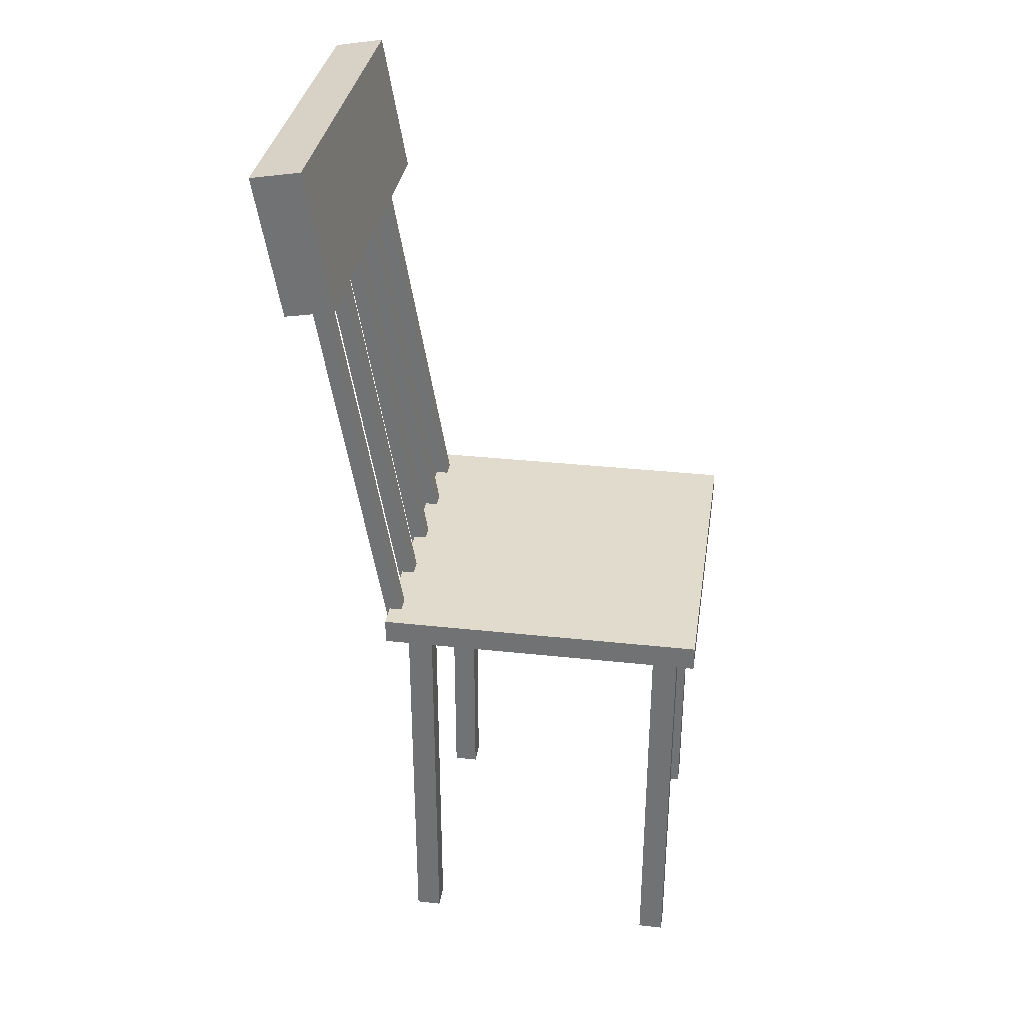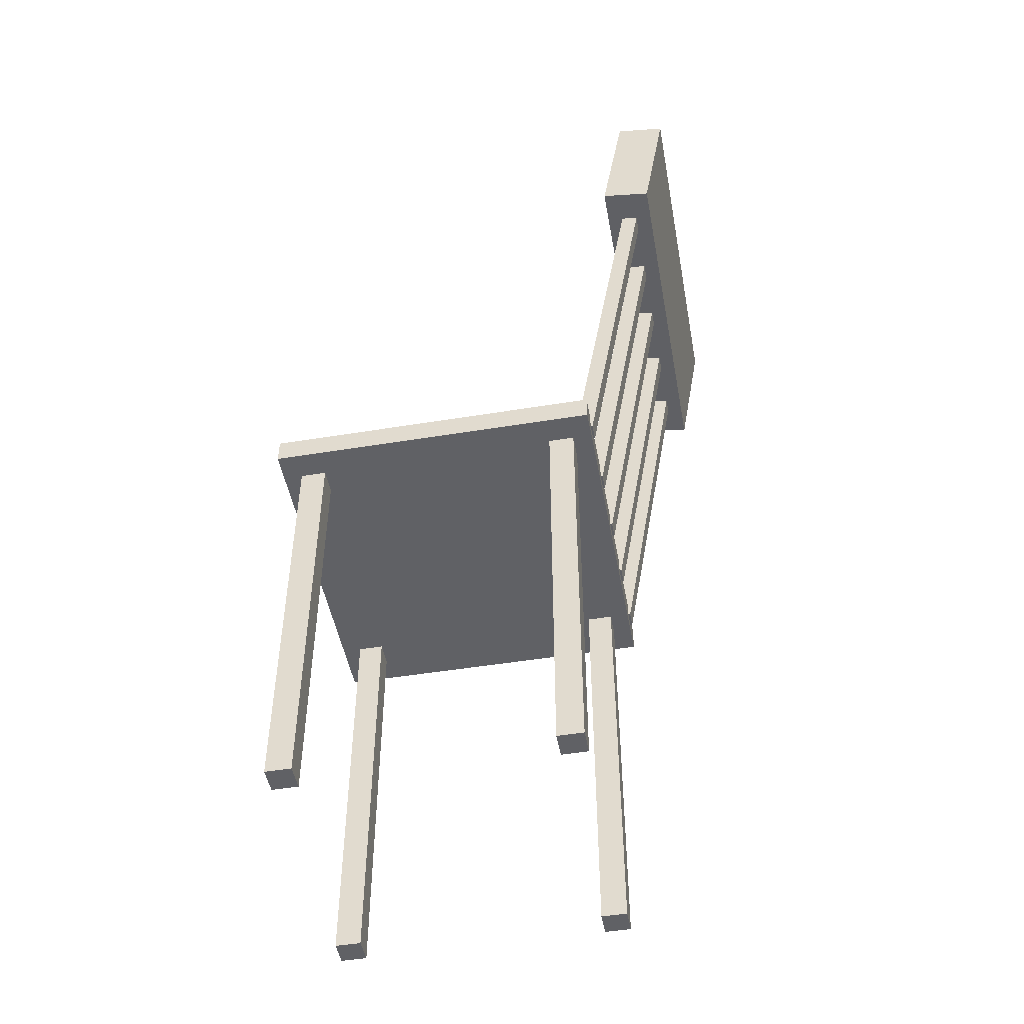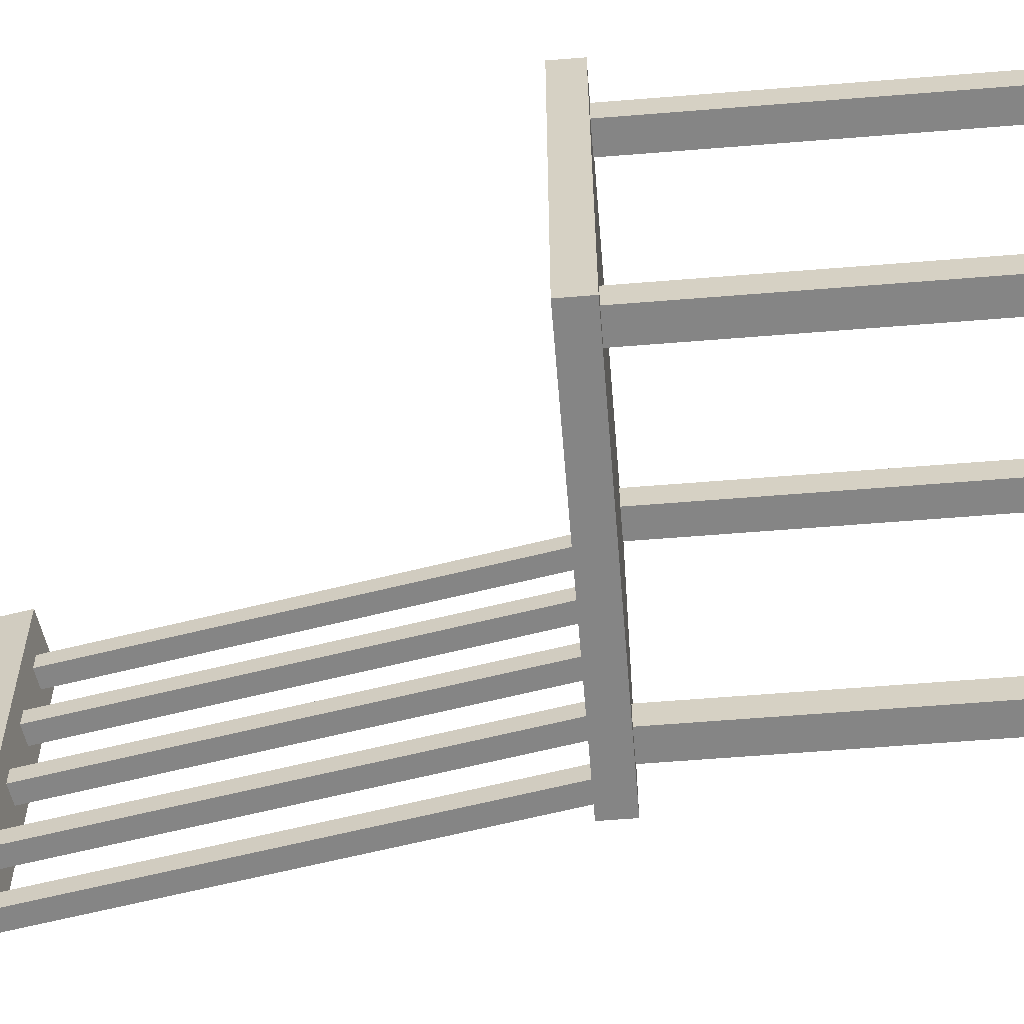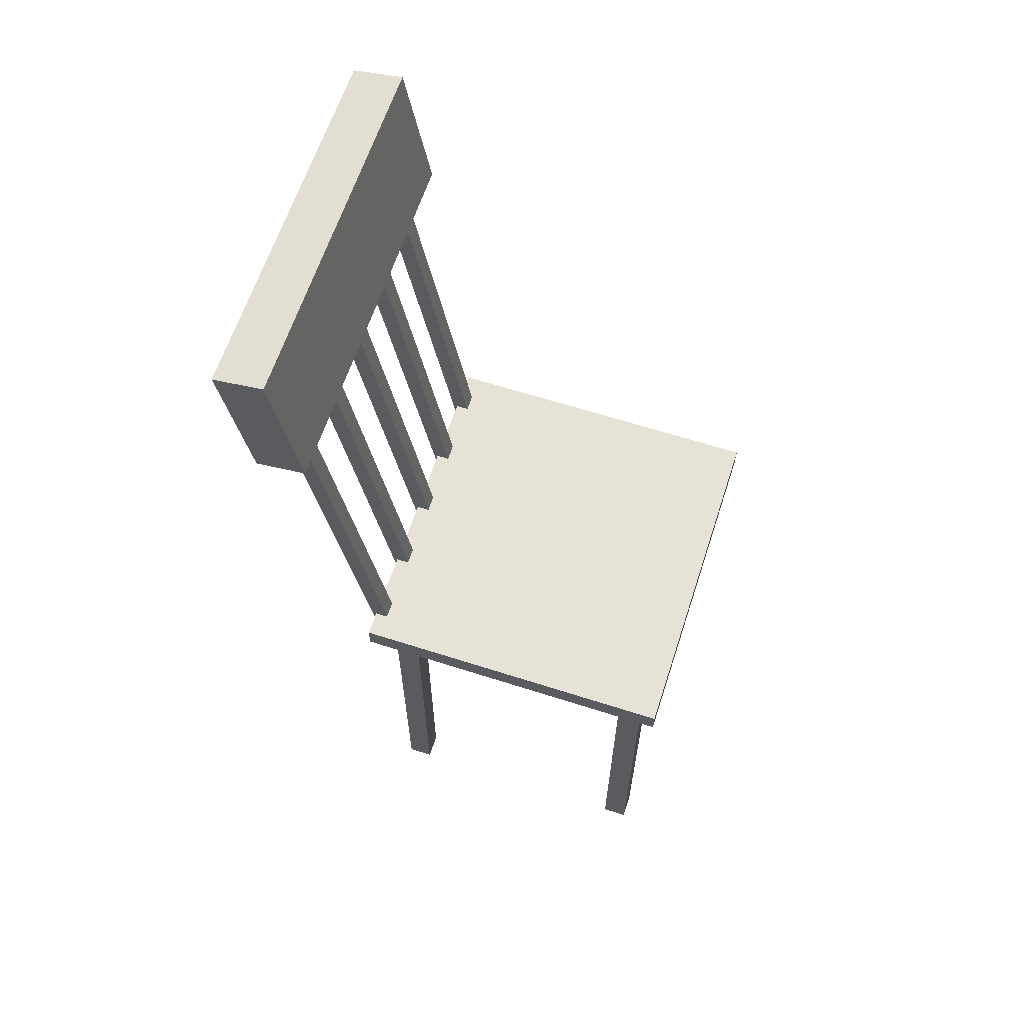
<metadata>
{"format":"obj","ext":"obj","renderer":"f3d","projection":"perspective","resolution":1024,"background":"white","views":[{"elev":33.2,"azim":-171.5,"up":"+Y"},{"elev":-48.5,"azim":10.4,"up":"+Y"},{"elev":-61.7,"azim":-85.3,"up":"+Z"},{"elev":63.1,"azim":-162.0,"up":"+Y"}]}
</metadata>
<code>
v 0.025 0.436 0.03347
v 0.3555 0.436 0.03347
v 0.3555 0.4614 0.03347
v 0.025 0.4614 0.03347
v 0.025 0.436 0.3809
v 0.3555 0.436 0.3809
v 0.3555 0.4614 0.3809
v 0.025 0.4614 0.3809
v 0.311 0.025 0.3279
v 0.3364 0.025 0.3279
v 0.3364 0.4462 0.3279
v 0.311 0.4462 0.3279
v 0.311 0.025 0.3534
v 0.3364 0.025 0.3534
v 0.3364 0.4462 0.3534
v 0.311 0.4462 0.3534
v 0.04407 0.025 0.3279
v 0.06949 0.025 0.3279
v 0.06949 0.4462 0.3279
v 0.04407 0.4462 0.3279
v 0.04407 0.025 0.3534
v 0.06949 0.025 0.3534
v 0.06949 0.4462 0.3534
v 0.04407 0.4462 0.3534
v 0.04407 0.025 0.06101
v 0.06949 0.025 0.06101
v 0.06949 0.4462 0.06101
v 0.04407 0.4462 0.06101
v 0.04407 0.025 0.08644
v 0.06949 0.025 0.08644
v 0.06949 0.4462 0.08644
v 0.04407 0.4462 0.08644
v 0.311 0.025 0.06101
v 0.3364 0.025 0.06101
v 0.3364 0.4462 0.06101
v 0.311 0.4462 0.06101
v 0.311 0.025 0.08644
v 0.3364 0.025 0.08644
v 0.3364 0.4462 0.08644
v 0.311 0.4462 0.08644
v 0.3893 0.833 0.025
v 0.4394 0.8244 0.025
v 0.4638 0.9664 0.025
v 0.4137 0.975 0.025
v 0.3893 0.833 0.3894
v 0.4394 0.8244 0.3894
v 0.4638 0.9664 0.3894
v 0.4137 0.975 0.3894
v 0.3408 0.4501 0.1987
v 0.3575 0.4473 0.1987
v 0.4227 0.8273 0.1987
v 0.406 0.8302 0.1987
v 0.3408 0.4501 0.2157
v 0.3575 0.4473 0.2157
v 0.4227 0.8273 0.2157
v 0.406 0.8302 0.2157
v 0.3408 0.4501 0.1284
v 0.3575 0.4473 0.1284
v 0.4227 0.8273 0.1284
v 0.406 0.8302 0.1284
v 0.3408 0.4501 0.1453
v 0.3575 0.4473 0.1453
v 0.4227 0.8273 0.1453
v 0.406 0.8302 0.1453
v 0.3408 0.4501 0.2691
v 0.3575 0.4473 0.2691
v 0.4227 0.8273 0.2691
v 0.406 0.8302 0.2691
v 0.3408 0.4501 0.286
v 0.3575 0.4473 0.286
v 0.4227 0.8273 0.286
v 0.406 0.8302 0.286
v 0.3408 0.4501 0.05805
v 0.3575 0.4473 0.05805
v 0.4227 0.8273 0.05805
v 0.406 0.8302 0.05805
v 0.3408 0.4501 0.075
v 0.3575 0.4473 0.075
v 0.4227 0.8273 0.075
v 0.406 0.8302 0.075
v 0.3408 0.4501 0.3394
v 0.3575 0.4473 0.3394
v 0.4227 0.8273 0.3394
v 0.406 0.8302 0.3394
v 0.3408 0.4501 0.3563
v 0.3575 0.4473 0.3563
v 0.4227 0.8273 0.3563
v 0.406 0.8302 0.3563
v 0.1902 0.436 0.03347
v 0.3555 0.4487 0.03347
v 0.025 0.4487 0.03347
v 0.1902 0.4487 0.03347
v 0.1902 0.4614 0.03347
v 0.025 0.436 0.2072
v 0.025 0.4487 0.2072
v 0.1902 0.436 0.2072
v 0.3555 0.436 0.2072
v 0.1902 0.436 0.3809
v 0.3555 0.4487 0.2072
v 0.3555 0.4614 0.2072
v 0.1902 0.4614 0.2072
v 0.3555 0.4487 0.3809
v 0.025 0.4614 0.2072
v 0.025 0.4487 0.3809
v 0.1902 0.4487 0.3809
v 0.1902 0.4614 0.3809
v 0.3237 0.025 0.3279
v 0.3364 0.2356 0.3279
v 0.311 0.2356 0.3279
v 0.3237 0.2356 0.3279
v 0.3237 0.4462 0.3279
v 0.311 0.025 0.3407
v 0.311 0.2356 0.3407
v 0.3237 0.025 0.3407
v 0.3364 0.025 0.3407
v 0.3237 0.025 0.3534
v 0.3364 0.2356 0.3407
v 0.3364 0.4462 0.3407
v 0.3237 0.4462 0.3407
v 0.3364 0.2356 0.3534
v 0.311 0.4462 0.3407
v 0.311 0.2356 0.3534
v 0.3237 0.2356 0.3534
v 0.3237 0.4462 0.3534
v 0.05678 0.025 0.3279
v 0.06949 0.2356 0.3279
v 0.04407 0.2356 0.3279
v 0.05678 0.2356 0.3279
v 0.05678 0.4462 0.3279
v 0.04407 0.025 0.3407
v 0.04407 0.2356 0.3407
v 0.05678 0.025 0.3407
v 0.06949 0.025 0.3407
v 0.05678 0.025 0.3534
v 0.06949 0.2356 0.3407
v 0.06949 0.4462 0.3407
v 0.05678 0.4462 0.3407
v 0.06949 0.2356 0.3534
v 0.04407 0.4462 0.3407
v 0.04407 0.2356 0.3534
v 0.05678 0.2356 0.3534
v 0.05678 0.4462 0.3534
v 0.05678 0.025 0.06101
v 0.06949 0.2356 0.06101
v 0.04407 0.2356 0.06101
v 0.05678 0.2356 0.06101
v 0.05678 0.4462 0.06101
v 0.04407 0.025 0.07373
v 0.04407 0.2356 0.07373
v 0.05678 0.025 0.07373
v 0.06949 0.025 0.07373
v 0.05678 0.025 0.08644
v 0.06949 0.2356 0.07373
v 0.06949 0.4462 0.07373
v 0.05678 0.4462 0.07373
v 0.06949 0.2356 0.08644
v 0.04407 0.4462 0.07373
v 0.04407 0.2356 0.08644
v 0.05678 0.2356 0.08644
v 0.05678 0.4462 0.08644
v 0.3237 0.025 0.06101
v 0.3364 0.2356 0.06101
v 0.311 0.2356 0.06101
v 0.3237 0.2356 0.06101
v 0.3237 0.4462 0.06101
v 0.311 0.025 0.07373
v 0.311 0.2356 0.07373
v 0.3237 0.025 0.07373
v 0.3364 0.025 0.07373
v 0.3237 0.025 0.08644
v 0.3364 0.2356 0.07373
v 0.3364 0.4462 0.07373
v 0.3237 0.4462 0.07373
v 0.3364 0.2356 0.08644
v 0.311 0.4462 0.07373
v 0.311 0.2356 0.08644
v 0.3237 0.2356 0.08644
v 0.3237 0.4462 0.08644
v 0.4144 0.8287 0.025
v 0.4516 0.8954 0.025
v 0.4015 0.904 0.025
v 0.4266 0.8997 0.025
v 0.4387 0.9707 0.025
v 0.3893 0.833 0.2072
v 0.4015 0.904 0.2072
v 0.4144 0.8287 0.2072
v 0.4394 0.8244 0.2072
v 0.4144 0.8287 0.3894
v 0.4516 0.8954 0.2072
v 0.4638 0.9664 0.2072
v 0.4387 0.9707 0.2072
v 0.4516 0.8954 0.3894
v 0.4137 0.975 0.2072
v 0.4015 0.904 0.3894
v 0.4266 0.8997 0.3894
v 0.4387 0.9707 0.3894
v 0.3491 0.4487 0.1987
v 0.3901 0.6373 0.1987
v 0.3734 0.6401 0.1987
v 0.3817 0.6387 0.1987
v 0.4144 0.8287 0.1987
v 0.3408 0.4501 0.2072
v 0.3734 0.6401 0.2072
v 0.3491 0.4487 0.2072
v 0.3575 0.4473 0.2072
v 0.3491 0.4487 0.2157
v 0.3901 0.6373 0.2072
v 0.4227 0.8273 0.2072
v 0.4144 0.8287 0.2072
v 0.3901 0.6373 0.2157
v 0.406 0.8302 0.2072
v 0.3734 0.6401 0.2157
v 0.3817 0.6387 0.2157
v 0.4144 0.8287 0.2157
v 0.3491 0.4487 0.1284
v 0.3901 0.6373 0.1284
v 0.3734 0.6401 0.1284
v 0.3817 0.6387 0.1284
v 0.4144 0.8287 0.1284
v 0.3408 0.4501 0.1369
v 0.3734 0.6401 0.1369
v 0.3491 0.4487 0.1369
v 0.3575 0.4473 0.1369
v 0.3491 0.4487 0.1453
v 0.3901 0.6373 0.1369
v 0.4227 0.8273 0.1369
v 0.4144 0.8287 0.1369
v 0.3901 0.6373 0.1453
v 0.406 0.8302 0.1369
v 0.3734 0.6401 0.1453
v 0.3817 0.6387 0.1453
v 0.4144 0.8287 0.1453
v 0.3491 0.4487 0.2691
v 0.3901 0.6373 0.2691
v 0.3734 0.6401 0.2691
v 0.3817 0.6387 0.2691
v 0.4144 0.8287 0.2691
v 0.3408 0.4501 0.2775
v 0.3734 0.6401 0.2775
v 0.3491 0.4487 0.2775
v 0.3575 0.4473 0.2775
v 0.3491 0.4487 0.286
v 0.3901 0.6373 0.2775
v 0.4227 0.8273 0.2775
v 0.4144 0.8287 0.2775
v 0.3901 0.6373 0.286
v 0.406 0.8302 0.2775
v 0.3734 0.6401 0.286
v 0.3817 0.6387 0.286
v 0.4144 0.8287 0.286
v 0.3491 0.4487 0.05805
v 0.3901 0.6373 0.05805
v 0.3734 0.6401 0.05805
v 0.3817 0.6387 0.05805
v 0.4144 0.8287 0.05805
v 0.3408 0.4501 0.06652
v 0.3734 0.6401 0.06652
v 0.3491 0.4487 0.06652
v 0.3575 0.4473 0.06652
v 0.3491 0.4487 0.075
v 0.3901 0.6373 0.06652
v 0.4227 0.8273 0.06652
v 0.4144 0.8287 0.06652
v 0.3901 0.6373 0.075
v 0.406 0.8302 0.06652
v 0.3734 0.6401 0.075
v 0.3817 0.6387 0.075
v 0.4144 0.8287 0.075
v 0.3491 0.4487 0.3394
v 0.3901 0.6373 0.3394
v 0.3734 0.6401 0.3394
v 0.3817 0.6387 0.3394
v 0.4144 0.8287 0.3394
v 0.3408 0.4501 0.3479
v 0.3734 0.6401 0.3479
v 0.3491 0.4487 0.3479
v 0.3575 0.4473 0.3479
v 0.3491 0.4487 0.3563
v 0.3901 0.6373 0.3479
v 0.4227 0.8273 0.3479
v 0.4144 0.8287 0.3479
v 0.3901 0.6373 0.3563
v 0.406 0.8302 0.3479
v 0.3734 0.6401 0.3563
v 0.3817 0.6387 0.3563
v 0.4144 0.8287 0.3563
f 1 91 89
f 91 4 92
f 89 92 2
f 91 92 89
f 2 92 90
f 92 4 93
f 90 93 3
f 92 93 90
f 1 96 94
f 96 6 98
f 94 98 5
f 96 98 94
f 1 89 96
f 89 2 97
f 96 97 6
f 89 97 96
f 1 94 91
f 94 5 95
f 91 95 4
f 94 95 91
f 4 95 103
f 95 5 104
f 103 104 8
f 95 104 103
f 4 103 101
f 103 8 106
f 101 106 7
f 103 106 101
f 4 101 93
f 101 7 100
f 93 100 3
f 101 100 93
f 2 99 97
f 99 7 102
f 97 102 6
f 99 102 97
f 2 90 99
f 90 3 100
f 99 100 7
f 90 100 99
f 6 105 98
f 105 8 104
f 98 104 5
f 105 104 98
f 6 102 105
f 102 7 106
f 105 106 8
f 102 106 105
f 9 109 107
f 109 12 110
f 107 110 10
f 109 110 107
f 10 110 108
f 110 12 111
f 108 111 11
f 110 111 108
f 9 114 112
f 114 14 116
f 112 116 13
f 114 116 112
f 9 107 114
f 107 10 115
f 114 115 14
f 107 115 114
f 9 112 109
f 112 13 113
f 109 113 12
f 112 113 109
f 12 113 121
f 113 13 122
f 121 122 16
f 113 122 121
f 12 121 119
f 121 16 124
f 119 124 15
f 121 124 119
f 12 119 111
f 119 15 118
f 111 118 11
f 119 118 111
f 10 117 115
f 117 15 120
f 115 120 14
f 117 120 115
f 10 108 117
f 108 11 118
f 117 118 15
f 108 118 117
f 14 123 116
f 123 16 122
f 116 122 13
f 123 122 116
f 14 120 123
f 120 15 124
f 123 124 16
f 120 124 123
f 17 127 125
f 127 20 128
f 125 128 18
f 127 128 125
f 18 128 126
f 128 20 129
f 126 129 19
f 128 129 126
f 17 132 130
f 132 22 134
f 130 134 21
f 132 134 130
f 17 125 132
f 125 18 133
f 132 133 22
f 125 133 132
f 17 130 127
f 130 21 131
f 127 131 20
f 130 131 127
f 20 131 139
f 131 21 140
f 139 140 24
f 131 140 139
f 20 139 137
f 139 24 142
f 137 142 23
f 139 142 137
f 20 137 129
f 137 23 136
f 129 136 19
f 137 136 129
f 18 135 133
f 135 23 138
f 133 138 22
f 135 138 133
f 18 126 135
f 126 19 136
f 135 136 23
f 126 136 135
f 22 141 134
f 141 24 140
f 134 140 21
f 141 140 134
f 22 138 141
f 138 23 142
f 141 142 24
f 138 142 141
f 25 145 143
f 145 28 146
f 143 146 26
f 145 146 143
f 26 146 144
f 146 28 147
f 144 147 27
f 146 147 144
f 25 150 148
f 150 30 152
f 148 152 29
f 150 152 148
f 25 143 150
f 143 26 151
f 150 151 30
f 143 151 150
f 25 148 145
f 148 29 149
f 145 149 28
f 148 149 145
f 28 149 157
f 149 29 158
f 157 158 32
f 149 158 157
f 28 157 155
f 157 32 160
f 155 160 31
f 157 160 155
f 28 155 147
f 155 31 154
f 147 154 27
f 155 154 147
f 26 153 151
f 153 31 156
f 151 156 30
f 153 156 151
f 26 144 153
f 144 27 154
f 153 154 31
f 144 154 153
f 30 159 152
f 159 32 158
f 152 158 29
f 159 158 152
f 30 156 159
f 156 31 160
f 159 160 32
f 156 160 159
f 33 163 161
f 163 36 164
f 161 164 34
f 163 164 161
f 34 164 162
f 164 36 165
f 162 165 35
f 164 165 162
f 33 168 166
f 168 38 170
f 166 170 37
f 168 170 166
f 33 161 168
f 161 34 169
f 168 169 38
f 161 169 168
f 33 166 163
f 166 37 167
f 163 167 36
f 166 167 163
f 36 167 175
f 167 37 176
f 175 176 40
f 167 176 175
f 36 175 173
f 175 40 178
f 173 178 39
f 175 178 173
f 36 173 165
f 173 39 172
f 165 172 35
f 173 172 165
f 34 171 169
f 171 39 174
f 169 174 38
f 171 174 169
f 34 162 171
f 162 35 172
f 171 172 39
f 162 172 171
f 38 177 170
f 177 40 176
f 170 176 37
f 177 176 170
f 38 174 177
f 174 39 178
f 177 178 40
f 174 178 177
f 41 181 179
f 181 44 182
f 179 182 42
f 181 182 179
f 42 182 180
f 182 44 183
f 180 183 43
f 182 183 180
f 41 186 184
f 186 46 188
f 184 188 45
f 186 188 184
f 41 179 186
f 179 42 187
f 186 187 46
f 179 187 186
f 41 184 181
f 184 45 185
f 181 185 44
f 184 185 181
f 44 185 193
f 185 45 194
f 193 194 48
f 185 194 193
f 44 193 191
f 193 48 196
f 191 196 47
f 193 196 191
f 44 191 183
f 191 47 190
f 183 190 43
f 191 190 183
f 42 189 187
f 189 47 192
f 187 192 46
f 189 192 187
f 42 180 189
f 180 43 190
f 189 190 47
f 180 190 189
f 46 195 188
f 195 48 194
f 188 194 45
f 195 194 188
f 46 192 195
f 192 47 196
f 195 196 48
f 192 196 195
f 49 199 197
f 199 52 200
f 197 200 50
f 199 200 197
f 50 200 198
f 200 52 201
f 198 201 51
f 200 201 198
f 49 204 202
f 204 54 206
f 202 206 53
f 204 206 202
f 49 197 204
f 197 50 205
f 204 205 54
f 197 205 204
f 49 202 199
f 202 53 203
f 199 203 52
f 202 203 199
f 52 203 211
f 203 53 212
f 211 212 56
f 203 212 211
f 52 211 209
f 211 56 214
f 209 214 55
f 211 214 209
f 52 209 201
f 209 55 208
f 201 208 51
f 209 208 201
f 50 207 205
f 207 55 210
f 205 210 54
f 207 210 205
f 50 198 207
f 198 51 208
f 207 208 55
f 198 208 207
f 54 213 206
f 213 56 212
f 206 212 53
f 213 212 206
f 54 210 213
f 210 55 214
f 213 214 56
f 210 214 213
f 57 217 215
f 217 60 218
f 215 218 58
f 217 218 215
f 58 218 216
f 218 60 219
f 216 219 59
f 218 219 216
f 57 222 220
f 222 62 224
f 220 224 61
f 222 224 220
f 57 215 222
f 215 58 223
f 222 223 62
f 215 223 222
f 57 220 217
f 220 61 221
f 217 221 60
f 220 221 217
f 60 221 229
f 221 61 230
f 229 230 64
f 221 230 229
f 60 229 227
f 229 64 232
f 227 232 63
f 229 232 227
f 60 227 219
f 227 63 226
f 219 226 59
f 227 226 219
f 58 225 223
f 225 63 228
f 223 228 62
f 225 228 223
f 58 216 225
f 216 59 226
f 225 226 63
f 216 226 225
f 62 231 224
f 231 64 230
f 224 230 61
f 231 230 224
f 62 228 231
f 228 63 232
f 231 232 64
f 228 232 231
f 65 235 233
f 235 68 236
f 233 236 66
f 235 236 233
f 66 236 234
f 236 68 237
f 234 237 67
f 236 237 234
f 65 240 238
f 240 70 242
f 238 242 69
f 240 242 238
f 65 233 240
f 233 66 241
f 240 241 70
f 233 241 240
f 65 238 235
f 238 69 239
f 235 239 68
f 238 239 235
f 68 239 247
f 239 69 248
f 247 248 72
f 239 248 247
f 68 247 245
f 247 72 250
f 245 250 71
f 247 250 245
f 68 245 237
f 245 71 244
f 237 244 67
f 245 244 237
f 66 243 241
f 243 71 246
f 241 246 70
f 243 246 241
f 66 234 243
f 234 67 244
f 243 244 71
f 234 244 243
f 70 249 242
f 249 72 248
f 242 248 69
f 249 248 242
f 70 246 249
f 246 71 250
f 249 250 72
f 246 250 249
f 73 253 251
f 253 76 254
f 251 254 74
f 253 254 251
f 74 254 252
f 254 76 255
f 252 255 75
f 254 255 252
f 73 258 256
f 258 78 260
f 256 260 77
f 258 260 256
f 73 251 258
f 251 74 259
f 258 259 78
f 251 259 258
f 73 256 253
f 256 77 257
f 253 257 76
f 256 257 253
f 76 257 265
f 257 77 266
f 265 266 80
f 257 266 265
f 76 265 263
f 265 80 268
f 263 268 79
f 265 268 263
f 76 263 255
f 263 79 262
f 255 262 75
f 263 262 255
f 74 261 259
f 261 79 264
f 259 264 78
f 261 264 259
f 74 252 261
f 252 75 262
f 261 262 79
f 252 262 261
f 78 267 260
f 267 80 266
f 260 266 77
f 267 266 260
f 78 264 267
f 264 79 268
f 267 268 80
f 264 268 267
f 81 271 269
f 271 84 272
f 269 272 82
f 271 272 269
f 82 272 270
f 272 84 273
f 270 273 83
f 272 273 270
f 81 276 274
f 276 86 278
f 274 278 85
f 276 278 274
f 81 269 276
f 269 82 277
f 276 277 86
f 269 277 276
f 81 274 271
f 274 85 275
f 271 275 84
f 274 275 271
f 84 275 283
f 275 85 284
f 283 284 88
f 275 284 283
f 84 283 281
f 283 88 286
f 281 286 87
f 283 286 281
f 84 281 273
f 281 87 280
f 273 280 83
f 281 280 273
f 82 279 277
f 279 87 282
f 277 282 86
f 279 282 277
f 82 270 279
f 270 83 280
f 279 280 87
f 270 280 279
f 86 285 278
f 285 88 284
f 278 284 85
f 285 284 278
f 86 282 285
f 282 87 286
f 285 286 88
f 282 286 285

</code>
